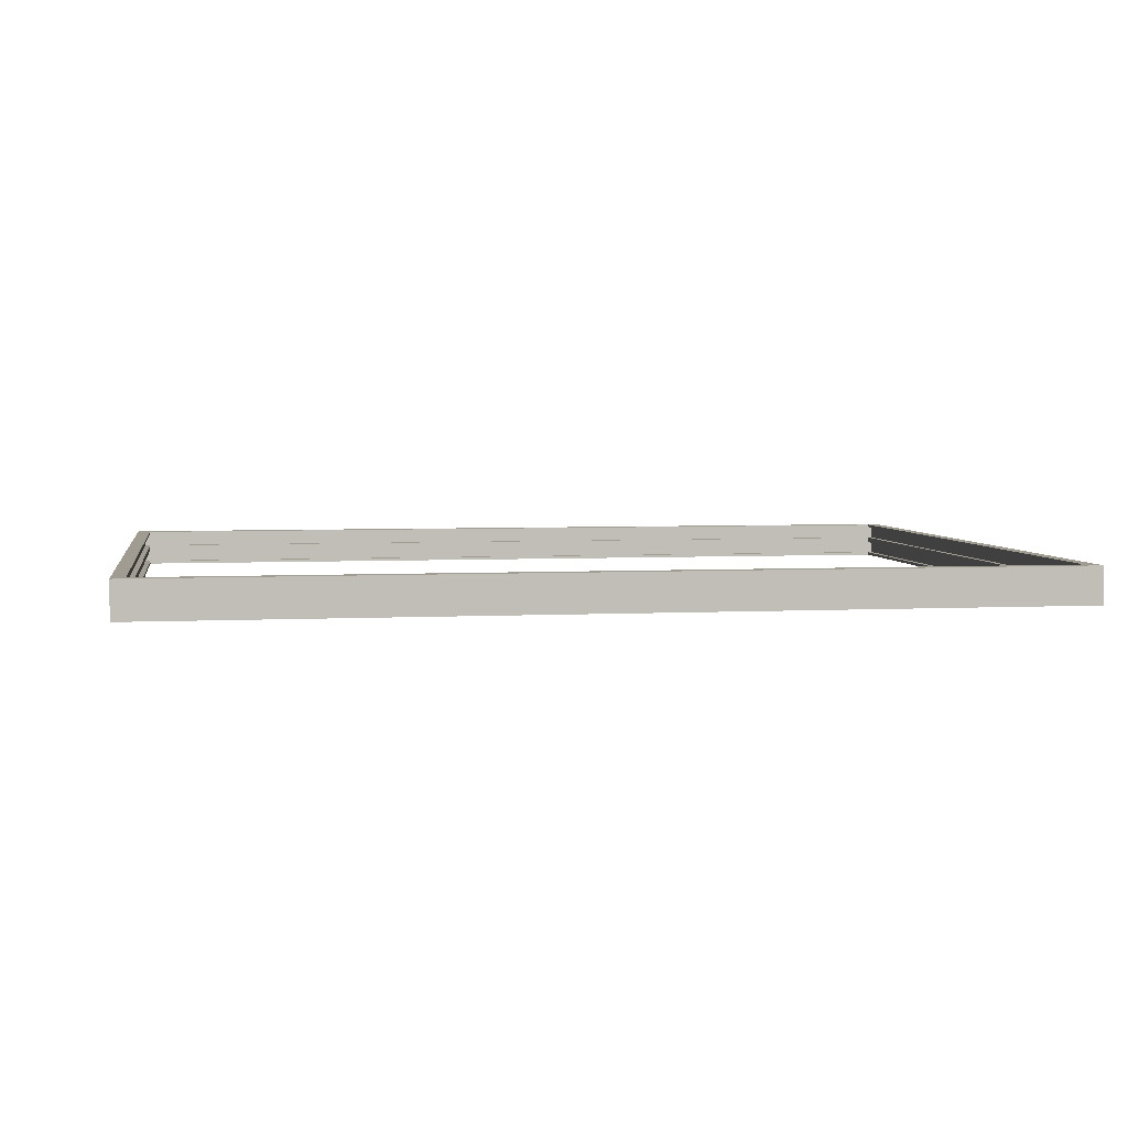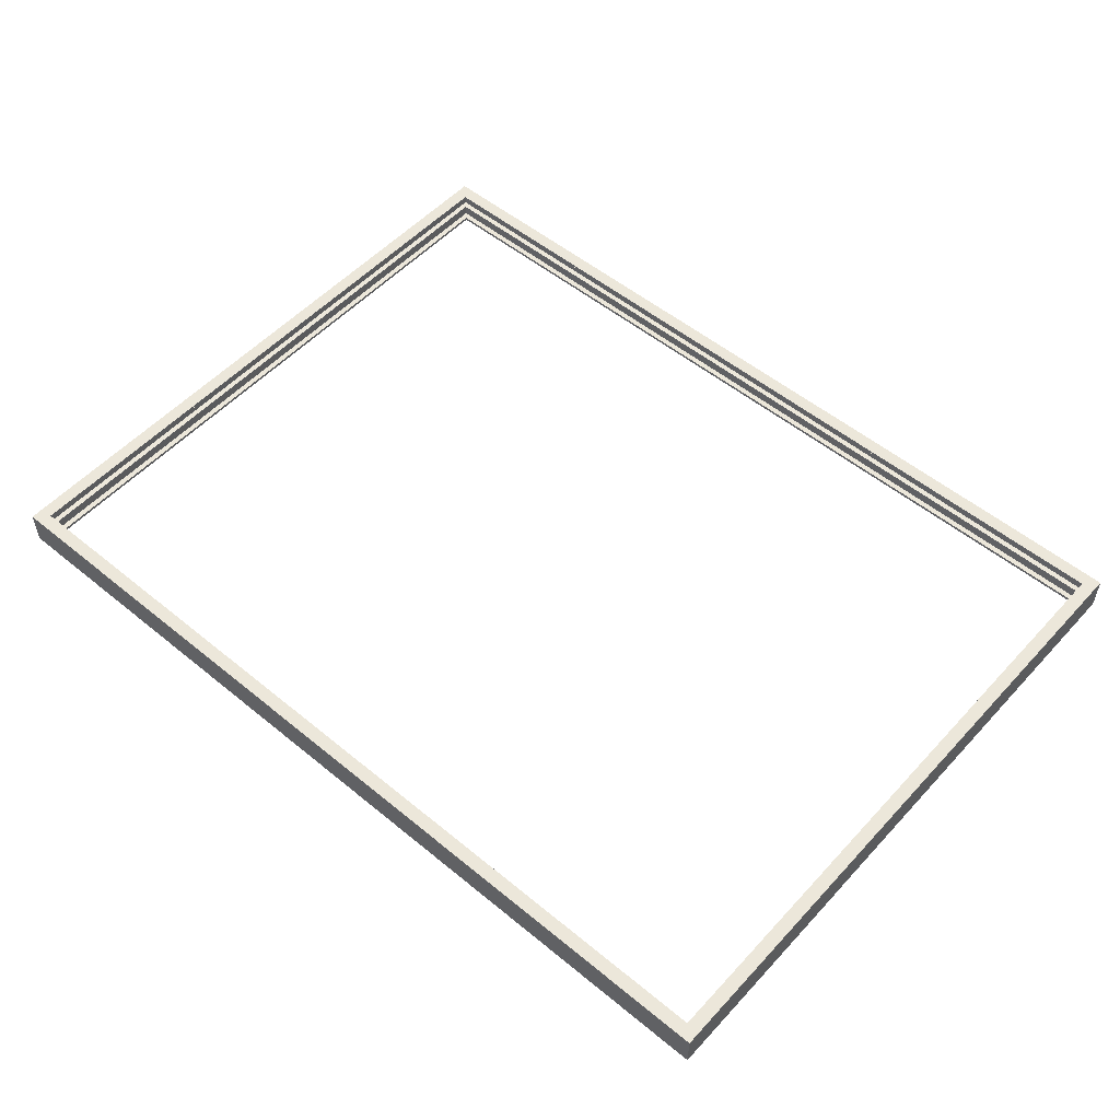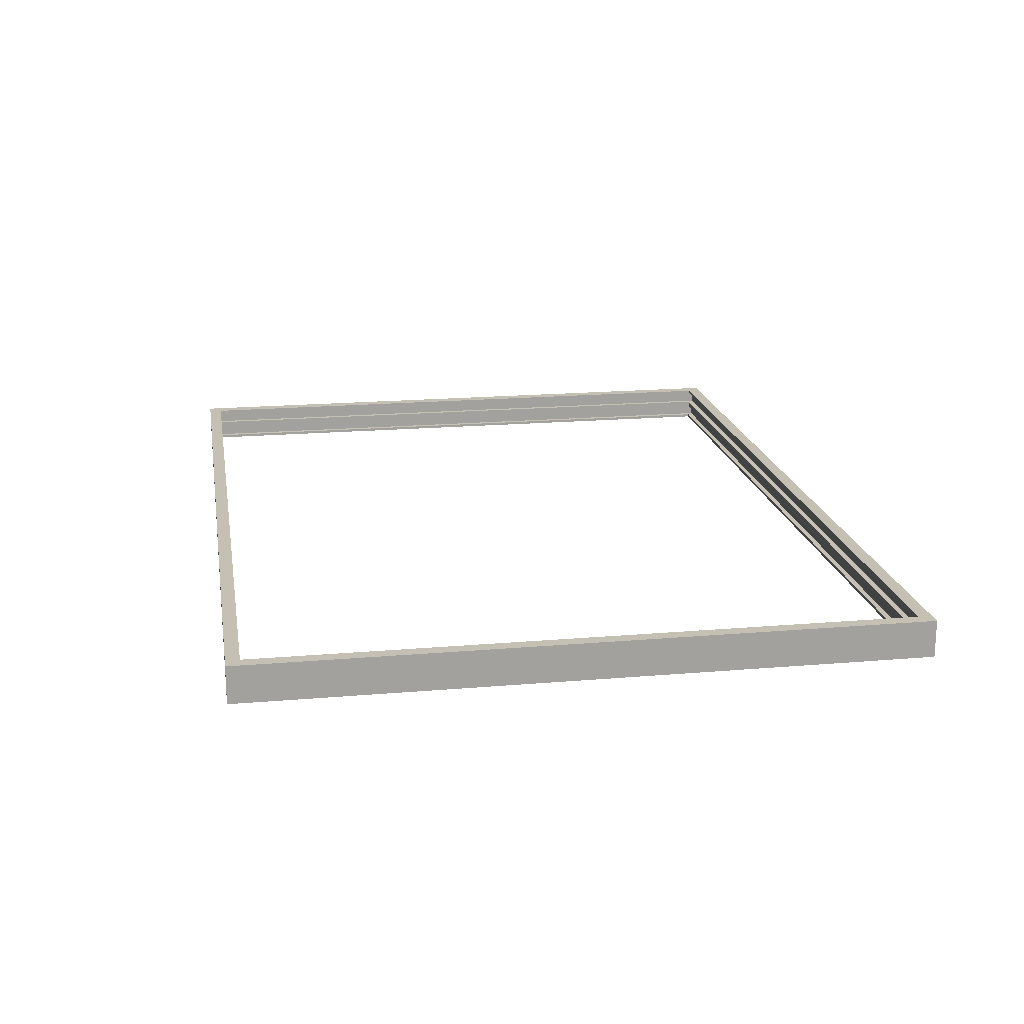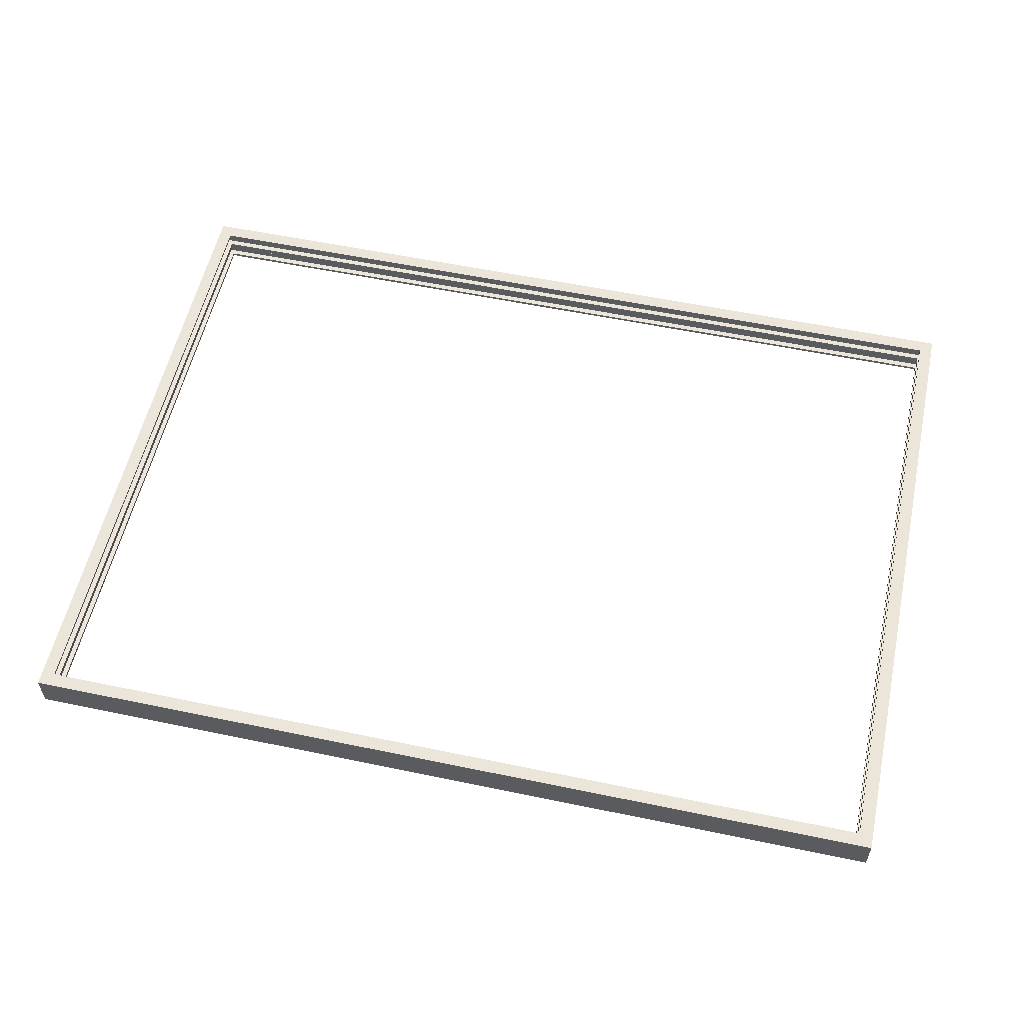
<metadata>
{"format":"obj","ext":"obj","renderer":"f3d","projection":"perspective","resolution":1024,"background":"white","views":[{"elev":4.4,"azim":-9.5,"up":"+Z"},{"elev":53.3,"azim":41.3,"up":"+Z"},{"elev":18.3,"azim":80.5,"up":"+Z"},{"elev":56.3,"azim":-167.7,"up":"+Z"}]}
</metadata>
<code>
v 0.8187 -0.6316 0.03533
v 0.8187 -0.6316 0.03533
v 0.8187 -0.6316 0.03533
v 0.8187 -0.6316 0.03533
v 0.8187 -0.6316 0.03533
v 0.8187 -0.6316 0.03533
v 0.794 -0.6069 0.03533
v 0.794 -0.6069 0.03533
v 0.794 -0.6069 0.03533
v 0.794 -0.6069 0.03533
v 0.794 -0.6069 0.03533
v 0.794 -0.6069 0.03533
v -0.8136 -0.6316 0.03533
v -0.8136 -0.6316 0.03533
v -0.8136 -0.6316 0.03533
v -0.8136 -0.6316 0.03533
v -0.8136 -0.6316 0.03533
v -0.8136 -0.6316 0.03533
v 0.8187 0.5927 0.03533
v 0.8187 0.5927 0.03533
v 0.8187 0.5927 0.03533
v 0.8187 0.5927 0.03533
v 0.8187 0.5927 0.03533
v 0.8187 0.5927 0.03533
v -0.7889 -0.6069 0.03533
v -0.7889 -0.6069 0.03533
v -0.7889 -0.6069 0.03533
v -0.7889 -0.6069 0.03533
v -0.7889 -0.6069 0.03533
v -0.7889 -0.6069 0.03533
v 0.8187 -0.6316 -0.03201
v 0.8187 -0.6316 -0.03201
v 0.8187 -0.6316 -0.03201
v 0.8187 -0.6316 -0.03201
v 0.8187 -0.6316 -0.03201
v 0.8187 -0.6316 -0.03201
v 0.794 0.568 0.03533
v 0.794 0.568 0.03533
v 0.794 0.568 0.03533
v 0.794 0.568 0.03533
v 0.794 0.568 0.03533
v 0.794 0.568 0.03533
v -0.8136 0.5927 0.03533
v -0.8136 0.5927 0.03533
v -0.8136 0.5927 0.03533
v -0.8136 0.5927 0.03533
v -0.8136 0.5927 0.03533
v -0.8136 0.5927 0.03533
v -0.7889 -0.6069 0.03046
v -0.7889 -0.6069 0.03046
v -0.7889 -0.6069 0.03046
v -0.7889 -0.6069 0.03046
v -0.7889 -0.6069 0.03046
v -0.7889 -0.6069 0.03046
v -0.8136 -0.6316 -0.03201
v -0.8136 -0.6316 -0.03201
v -0.8136 -0.6316 -0.03201
v -0.8136 -0.6316 -0.03201
v -0.8136 -0.6316 -0.03201
v -0.8136 -0.6316 -0.03201
v 0.8187 0.5927 -0.03201
v 0.8187 0.5927 -0.03201
v 0.8187 0.5927 -0.03201
v 0.8187 0.5927 -0.03201
v 0.8187 0.5927 -0.03201
v 0.8187 0.5927 -0.03201
v -0.7889 0.568 0.03533
v -0.7889 0.568 0.03533
v -0.7889 0.568 0.03533
v -0.7889 0.568 0.03533
v -0.7889 0.568 0.03533
v -0.7889 0.568 0.03533
v 0.794 0.568 0.03046
v 0.794 0.568 0.03046
v 0.794 0.568 0.03046
v 0.794 0.568 0.03046
v 0.794 0.568 0.03046
v 0.794 0.568 0.03046
v -0.8136 0.5927 -0.03201
v -0.8136 0.5927 -0.03201
v -0.8136 0.5927 -0.03201
v -0.8136 0.5927 -0.03201
v -0.8136 0.5927 -0.03201
v -0.8136 0.5927 -0.03201
v 0.794 -0.6069 0.03046
v 0.794 -0.6069 0.03046
v 0.794 -0.6069 0.03046
v 0.794 -0.6069 0.03046
v 0.794 -0.6069 0.03046
v 0.794 -0.6069 0.03046
v -0.7889 -0.6069 -0.03201
v -0.7889 -0.6069 -0.03201
v -0.7889 -0.6069 -0.03201
v -0.7889 -0.6069 -0.03201
v -0.7889 -0.6069 -0.03201
v -0.7889 -0.6069 -0.03201
v 0.794 -0.6069 -0.03201
v 0.794 -0.6069 -0.03201
v 0.794 -0.6069 -0.03201
v 0.794 -0.6069 -0.03201
v 0.794 -0.6069 -0.03201
v 0.794 -0.6069 -0.03201
v 0.8042 -0.6069 0.03046
v 0.8042 -0.6069 0.03046
v 0.8042 -0.6069 0.03046
v 0.8042 -0.6069 0.03046
v -0.7889 0.568 0.03046
v -0.7889 0.568 0.03046
v -0.7889 0.568 0.03046
v -0.7889 0.568 0.03046
v -0.7889 0.568 0.03046
v -0.7889 0.568 0.03046
v 0.794 0.568 -0.03201
v 0.794 0.568 -0.03201
v 0.794 0.568 -0.03201
v 0.794 0.568 -0.03201
v 0.794 0.568 -0.03201
v 0.794 0.568 -0.03201
v -0.7991 -0.6069 0.03046
v -0.7991 -0.6069 0.03046
v -0.7991 -0.6069 0.03046
v -0.7991 -0.6069 0.03046
v -0.7991 0.5782 0.03046
v -0.7991 0.5782 0.03046
v -0.7991 0.5782 0.03046
v -0.7991 0.5782 0.03046
v -0.7991 0.5782 0.03046
v -0.7991 0.5782 0.03046
v -0.7889 0.568 -0.03201
v -0.7889 0.568 -0.03201
v -0.7889 0.568 -0.03201
v -0.7889 0.568 -0.03201
v -0.7889 0.568 -0.03201
v -0.7889 0.568 -0.03201
v 0.794 -0.6069 -0.02645
v 0.794 -0.6069 -0.02645
v 0.794 -0.6069 -0.02645
v 0.794 -0.6069 -0.02645
v 0.794 -0.6069 -0.02645
v 0.794 -0.6069 -0.02645
v -0.7889 0.5782 0.03046
v -0.7889 0.5782 0.03046
v -0.7889 0.5782 0.03046
v -0.7889 0.5782 0.03046
v 0.8042 0.5782 0.03046
v 0.8042 0.5782 0.03046
v 0.8042 0.5782 0.03046
v 0.8042 0.5782 0.03046
v 0.8042 0.5782 0.03046
v 0.8042 0.5782 0.03046
v 0.8042 -0.6171 0.03046
v 0.8042 -0.6171 0.03046
v 0.8042 -0.6171 0.03046
v 0.8042 -0.6171 0.03046
v 0.8042 -0.6171 0.03046
v 0.8042 -0.6171 0.03046
v -0.7889 0.568 -0.02645
v -0.7889 0.568 -0.02645
v -0.7889 0.568 -0.02645
v -0.7889 0.568 -0.02645
v -0.7889 0.568 -0.02645
v -0.7889 0.568 -0.02645
v -0.7889 -0.6069 -0.02645
v -0.7889 -0.6069 -0.02645
v -0.7889 -0.6069 -0.02645
v -0.7889 -0.6069 -0.02645
v -0.7889 -0.6069 -0.02645
v -0.7889 -0.6069 -0.02645
v 0.794 0.568 -0.02645
v 0.794 0.568 -0.02645
v 0.794 0.568 -0.02645
v 0.794 0.568 -0.02645
v 0.794 0.568 -0.02645
v 0.794 0.568 -0.02645
v 0.794 0.5782 0.03046
v 0.794 0.5782 0.03046
v 0.794 0.5782 0.03046
v 0.794 0.5782 0.03046
v 0.8042 0.5782 0.006525
v 0.8042 0.5782 0.006525
v 0.8042 0.5782 0.006525
v 0.8042 0.5782 0.006525
v 0.8042 0.5782 0.006525
v 0.8042 0.5782 0.006525
v -0.7991 -0.6171 0.03046
v -0.7991 -0.6171 0.03046
v -0.7991 -0.6171 0.03046
v -0.7991 -0.6171 0.03046
v -0.7991 -0.6171 0.03046
v -0.7991 -0.6171 0.03046
v 0.8042 -0.6069 0.006525
v 0.8042 -0.6069 0.006525
v 0.8042 -0.6069 0.006525
v 0.8042 -0.6069 0.006525
v -0.7991 -0.6069 0.006525
v -0.7991 -0.6069 0.006525
v -0.7991 -0.6069 0.006525
v -0.7991 -0.6069 0.006525
v -0.7991 0.5782 0.006525
v -0.7991 0.5782 0.006525
v -0.7991 0.5782 0.006525
v -0.7991 0.5782 0.006525
v -0.7991 0.5782 0.006525
v -0.7991 0.5782 0.006525
v -0.7991 -0.6069 -0.02645
v -0.7991 -0.6069 -0.02645
v -0.7991 -0.6069 -0.02645
v -0.7991 -0.6069 -0.02645
v 0.8042 0.5782 -0.02645
v 0.8042 0.5782 -0.02645
v 0.8042 0.5782 -0.02645
v 0.8042 0.5782 -0.02645
v 0.8042 0.5782 -0.02645
v 0.8042 0.5782 -0.02645
v -0.7889 0.5782 0.006525
v -0.7889 0.5782 0.006525
v -0.7889 0.5782 0.006525
v -0.7889 0.5782 0.006525
v -0.7991 -0.6171 0.006525
v -0.7991 -0.6171 0.006525
v -0.7991 -0.6171 0.006525
v -0.7991 -0.6171 0.006525
v -0.7991 -0.6171 0.006525
v -0.7991 -0.6171 0.006525
v 0.8042 -0.6171 0.006525
v 0.8042 -0.6171 0.006525
v 0.8042 -0.6171 0.006525
v 0.8042 -0.6171 0.006525
v 0.8042 -0.6171 0.006525
v 0.8042 -0.6171 0.006525
v 0.8042 -0.6069 -0.02645
v 0.8042 -0.6069 -0.02645
v 0.8042 -0.6069 -0.02645
v 0.8042 -0.6069 -0.02645
v 0.794 0.5782 -0.02645
v 0.794 0.5782 -0.02645
v 0.794 0.5782 -0.02645
v 0.794 0.5782 -0.02645
v 0.794 0.5782 0.006525
v 0.794 0.5782 0.006525
v 0.794 0.5782 0.006525
v 0.794 0.5782 0.006525
v 0.794 -0.6069 0.006525
v 0.794 -0.6069 0.006525
v 0.794 -0.6069 0.006525
v 0.794 -0.6069 0.006525
v 0.794 -0.6069 0.006525
v 0.794 -0.6069 0.006525
v -0.7889 0.568 0.006525
v -0.7889 0.568 0.006525
v -0.7889 0.568 0.006525
v -0.7889 0.568 0.006525
v -0.7889 0.568 0.006525
v -0.7889 0.568 0.006525
v -0.7991 0.5782 -0.02645
v -0.7991 0.5782 -0.02645
v -0.7991 0.5782 -0.02645
v -0.7991 0.5782 -0.02645
v -0.7991 0.5782 -0.02645
v -0.7991 0.5782 -0.02645
v -0.7991 -0.6171 -0.02645
v -0.7991 -0.6171 -0.02645
v -0.7991 -0.6171 -0.02645
v -0.7991 -0.6171 -0.02645
v -0.7991 -0.6171 -0.02645
v -0.7991 -0.6171 -0.02645
v 0.8042 -0.6069 -0.003895
v 0.8042 -0.6069 -0.003895
v 0.8042 -0.6069 -0.003895
v 0.8042 -0.6069 -0.003895
v 0.794 0.5782 -0.003895
v 0.794 0.5782 -0.003895
v 0.794 0.5782 -0.003895
v 0.794 0.5782 -0.003895
v -0.7889 0.5782 -0.02645
v -0.7889 0.5782 -0.02645
v -0.7889 0.5782 -0.02645
v -0.7889 0.5782 -0.02645
v 0.794 0.568 0.006525
v 0.794 0.568 0.006525
v 0.794 0.568 0.006525
v 0.794 0.568 0.006525
v 0.794 0.568 0.006525
v 0.794 0.568 0.006525
v -0.7889 -0.6069 0.006525
v -0.7889 -0.6069 0.006525
v -0.7889 -0.6069 0.006525
v -0.7889 -0.6069 0.006525
v -0.7889 -0.6069 0.006525
v -0.7889 -0.6069 0.006525
v -0.7991 0.5782 -0.003895
v -0.7991 0.5782 -0.003895
v -0.7991 0.5782 -0.003895
v -0.7991 0.5782 -0.003895
v -0.7991 0.5782 -0.003895
v -0.7991 0.5782 -0.003895
v 0.8042 -0.6171 -0.02645
v 0.8042 -0.6171 -0.02645
v 0.8042 -0.6171 -0.02645
v 0.8042 -0.6171 -0.02645
v 0.8042 -0.6171 -0.02645
v 0.8042 -0.6171 -0.02645
v -0.7991 -0.6069 -0.003895
v -0.7991 -0.6069 -0.003895
v -0.7991 -0.6069 -0.003895
v -0.7991 -0.6069 -0.003895
v 0.8042 0.5782 -0.003895
v 0.8042 0.5782 -0.003895
v 0.8042 0.5782 -0.003895
v 0.8042 0.5782 -0.003895
v 0.8042 0.5782 -0.003895
v 0.8042 0.5782 -0.003895
v 0.8042 -0.6171 -0.003895
v 0.8042 -0.6171 -0.003895
v 0.8042 -0.6171 -0.003895
v 0.8042 -0.6171 -0.003895
v 0.8042 -0.6171 -0.003895
v 0.8042 -0.6171 -0.003895
v -0.7889 0.5782 -0.003895
v -0.7889 0.5782 -0.003895
v -0.7889 0.5782 -0.003895
v -0.7889 0.5782 -0.003895
v 0.794 0.568 0.002003
v 0.794 0.568 0.002003
v 0.794 0.568 0.002003
v 0.794 0.568 0.002003
v -0.7889 -0.6069 0.001659
v -0.7889 -0.6069 0.001659
v -0.7889 -0.6069 0.001659
v -0.7889 -0.6069 0.001659
v -0.7991 -0.6171 -0.003895
v -0.7991 -0.6171 -0.003895
v -0.7991 -0.6171 -0.003895
v -0.7991 -0.6171 -0.003895
v -0.7991 -0.6171 -0.003895
v -0.7991 -0.6171 -0.003895
v 0.794 0.568 -0.003895
v 0.794 0.568 -0.003895
v 0.794 0.568 -0.003895
v 0.794 0.568 -0.003895
v 0.794 0.568 -0.003895
v 0.794 0.568 -0.003895
v 0.794 -0.6069 0.001659
v 0.794 -0.6069 0.001659
v 0.794 -0.6069 0.001659
v 0.794 -0.6069 0.001659
v -0.7889 0.568 0.002003
v -0.7889 0.568 0.002003
v -0.7889 0.568 0.002003
v -0.7889 0.568 0.002003
v -0.7889 -0.6069 -0.003895
v -0.7889 -0.6069 -0.003895
v -0.7889 -0.6069 -0.003895
v -0.7889 -0.6069 -0.003895
v -0.7889 -0.6069 -0.003895
v -0.7889 -0.6069 -0.003895
v 0.794 -0.6069 -0.003895
v 0.794 -0.6069 -0.003895
v 0.794 -0.6069 -0.003895
v 0.794 -0.6069 -0.003895
v 0.794 -0.6069 -0.003895
v 0.794 -0.6069 -0.003895
v -0.7889 0.568 -0.003895
v -0.7889 0.568 -0.003895
v -0.7889 0.568 -0.003895
v -0.7889 0.568 -0.003895
v -0.7889 0.568 -0.003895
v -0.7889 0.568 -0.003895
f 1 7 18
f 7 1 22
f 17 10 5
f 19 5 10
f 29 18 7
f 10 17 27
f 13 32 2
f 3 34 14
f 31 24 4
f 6 20 35
f 7 22 41
f 39 19 10
f 18 29 46
f 48 27 17
f 9 54 25
f 26 52 8
f 32 13 56
f 57 14 34
f 24 31 63
f 64 35 20
f 41 22 67
f 68 19 39
f 73 12 40
f 38 11 76
f 46 29 67
f 68 27 48
f 80 16 45
f 44 15 84
f 54 9 85
f 87 8 52
f 50 72 28
f 30 71 49
f 16 80 55
f 59 84 15
f 60 95 33
f 36 94 58
f 33 101 61
f 66 98 36
f 82 21 62
f 65 23 81
f 46 67 22
f 19 68 48
f 70 75 42
f 37 77 69
f 12 73 90
f 86 76 11
f 21 82 43
f 47 81 23
f 103 51 88
f 89 53 104
f 72 50 108
f 112 49 71
f 95 60 83
f 79 58 94
f 101 33 95
f 94 36 98
f 61 101 117
f 113 98 66
f 61 117 83
f 79 113 66
f 75 70 111
f 110 69 77
f 78 103 88
f 89 104 74
f 103 120 51
f 53 122 104
f 51 123 109
f 107 127 53
f 95 83 130
f 132 79 94
f 96 136 102
f 100 135 92
f 138 115 97
f 99 116 137
f 130 83 117
f 113 79 132
f 143 78 109
f 107 74 142
f 103 78 149
f 147 74 104
f 153 120 103
f 104 122 156
f 123 51 120
f 122 53 127
f 109 123 143
f 142 127 107
f 161 91 129
f 131 93 158
f 136 96 165
f 164 92 135
f 115 138 173
f 170 137 116
f 114 157 134
f 133 160 118
f 78 143 178
f 175 142 74
f 149 78 178
f 175 74 147
f 181 105 148
f 145 106 180
f 120 153 186
f 190 156 122
f 194 154 105
f 106 155 191
f 197 126 119
f 121 128 195
f 200 141 125
f 124 144 204
f 91 161 168
f 163 158 93
f 207 139 167
f 166 140 208
f 139 211 172
f 169 213 140
f 157 114 174
f 171 118 160
f 141 218 176
f 177 216 144
f 176 183 146
f 150 179 177
f 105 181 194
f 191 180 106
f 151 222 185
f 187 219 152
f 221 119 188
f 189 121 223
f 154 194 228
f 230 191 155
f 126 197 201
f 202 195 128
f 119 221 197
f 195 223 121
f 141 200 218
f 216 204 144
f 159 207 167
f 166 208 162
f 207 233 139
f 140 234 208
f 211 139 233
f 234 140 213
f 172 211 237
f 235 213 169
f 237 159 172
f 169 162 235
f 176 218 241
f 240 216 177
f 176 241 183
f 179 240 177
f 182 246 192
f 193 248 184
f 222 151 226
f 227 152 219
f 192 220 225
f 229 224 193
f 198 254 199
f 203 252 196
f 220 192 198
f 196 193 224
f 199 254 215
f 217 252 203
f 207 159 257
f 260 162 208
f 265 233 207
f 208 234 264
f 268 212 231
f 232 210 269
f 271 236 214
f 209 238 273
f 159 237 277
f 278 235 162
f 254 242 215
f 217 239 252
f 283 182 242
f 239 184 284
f 246 182 283
f 284 184 248
f 198 192 246
f 248 193 196
f 254 198 290
f 289 196 252
f 257 159 277
f 278 162 260
f 293 205 255
f 256 206 291
f 233 265 301
f 299 264 234
f 304 262 205
f 206 263 303
f 212 268 308
f 307 269 210
f 231 317 268
f 269 318 232
f 320 236 271
f 273 238 319
f 271 214 312
f 311 209 273
f 320 276 236
f 238 275 319
f 242 254 283
f 284 252 239
f 326 247 282
f 281 245 324
f 198 246 290
f 289 248 196
f 329 250 288
f 285 249 327
f 276 296 258
f 259 295 275
f 205 293 304
f 303 291 206
f 266 316 300
f 302 315 261
f 317 231 297
f 298 232 318
f 262 304 332
f 331 303 263
f 267 339 309
f 310 338 270
f 314 306 267
f 270 305 313
f 339 322 274
f 272 321 338
f 309 339 274
f 272 338 310
f 296 276 320
f 319 275 295
f 253 323 279
f 280 325 251
f 247 326 344
f 346 324 245
f 343 286 244
f 243 287 345
f 250 329 350
f 347 327 249
f 286 343 330
f 328 345 287
f 294 353 306
f 305 351 292
f 316 266 336
f 335 261 315
f 306 314 334
f 333 313 305
f 339 267 358
f 360 270 338
f 267 306 353
f 351 305 270
f 322 339 367
f 364 338 321
f 367 294 322
f 321 292 364
f 323 253 348
f 349 251 325
f 342 344 326
f 324 346 337
f 329 366 350
f 347 368 327
f 343 355 330
f 328 356 345
f 353 294 367
f 364 292 351
f 267 353 358
f 360 351 270
f 344 342 361
f 357 337 346
f 340 348 365
f 363 349 341
f 348 340 323
f 325 341 349
f 366 329 352
f 354 327 368
f 355 343 359
f 362 345 356

</code>
